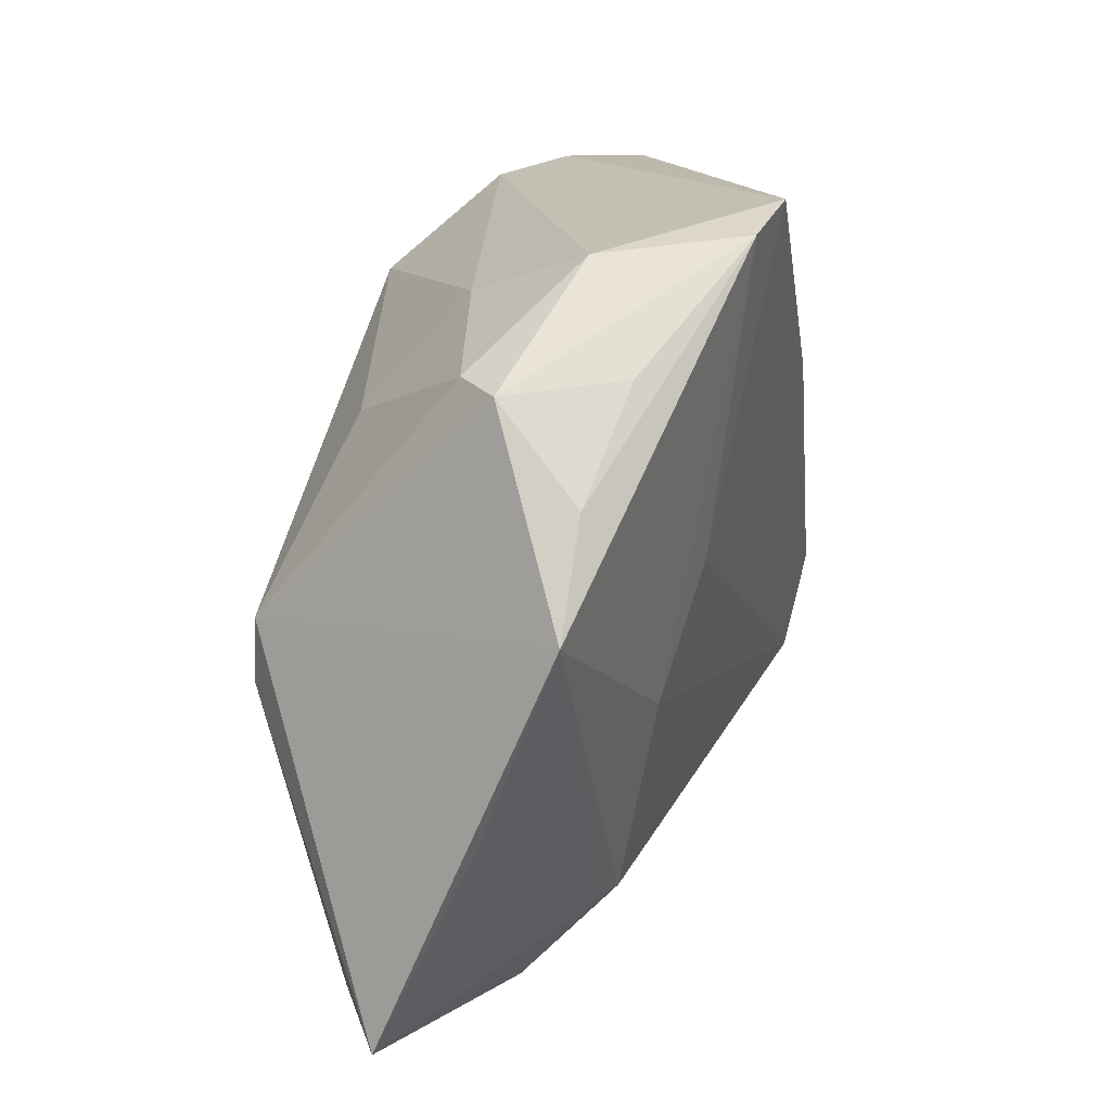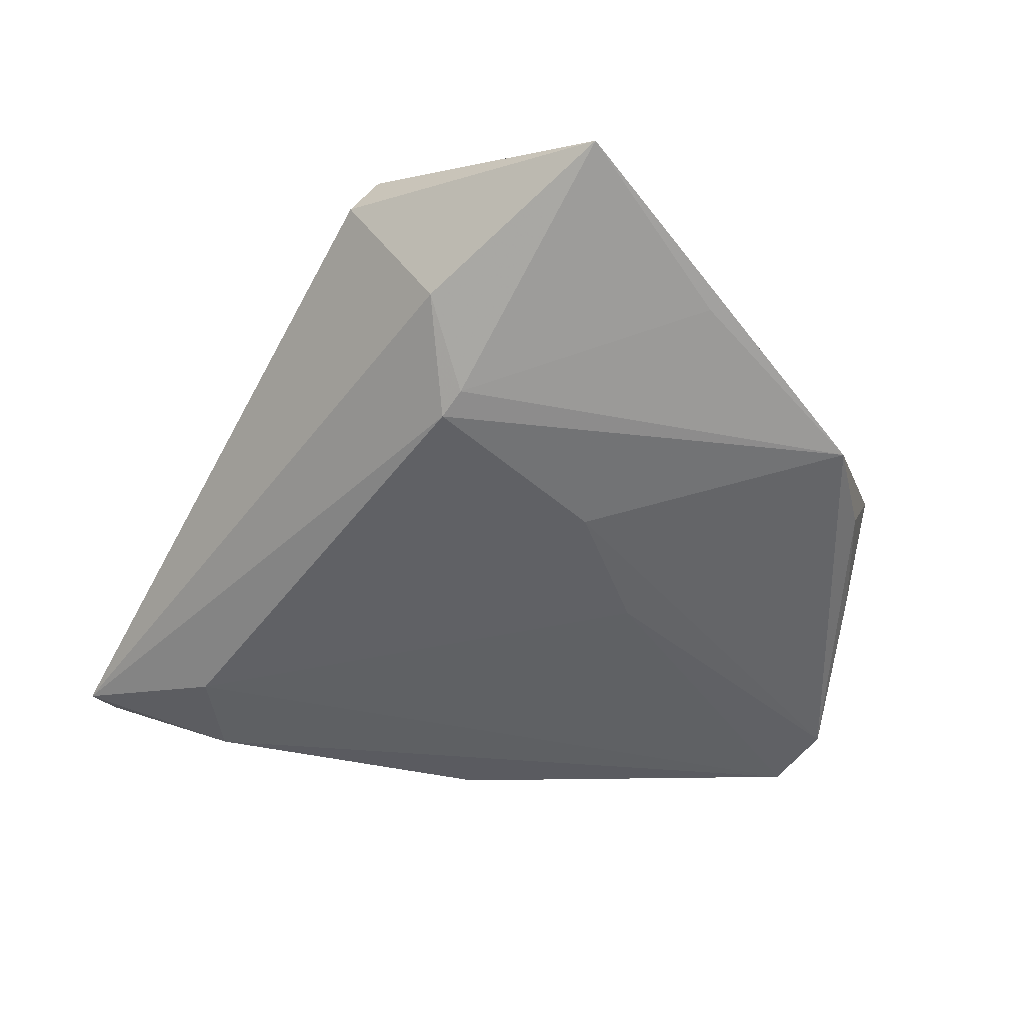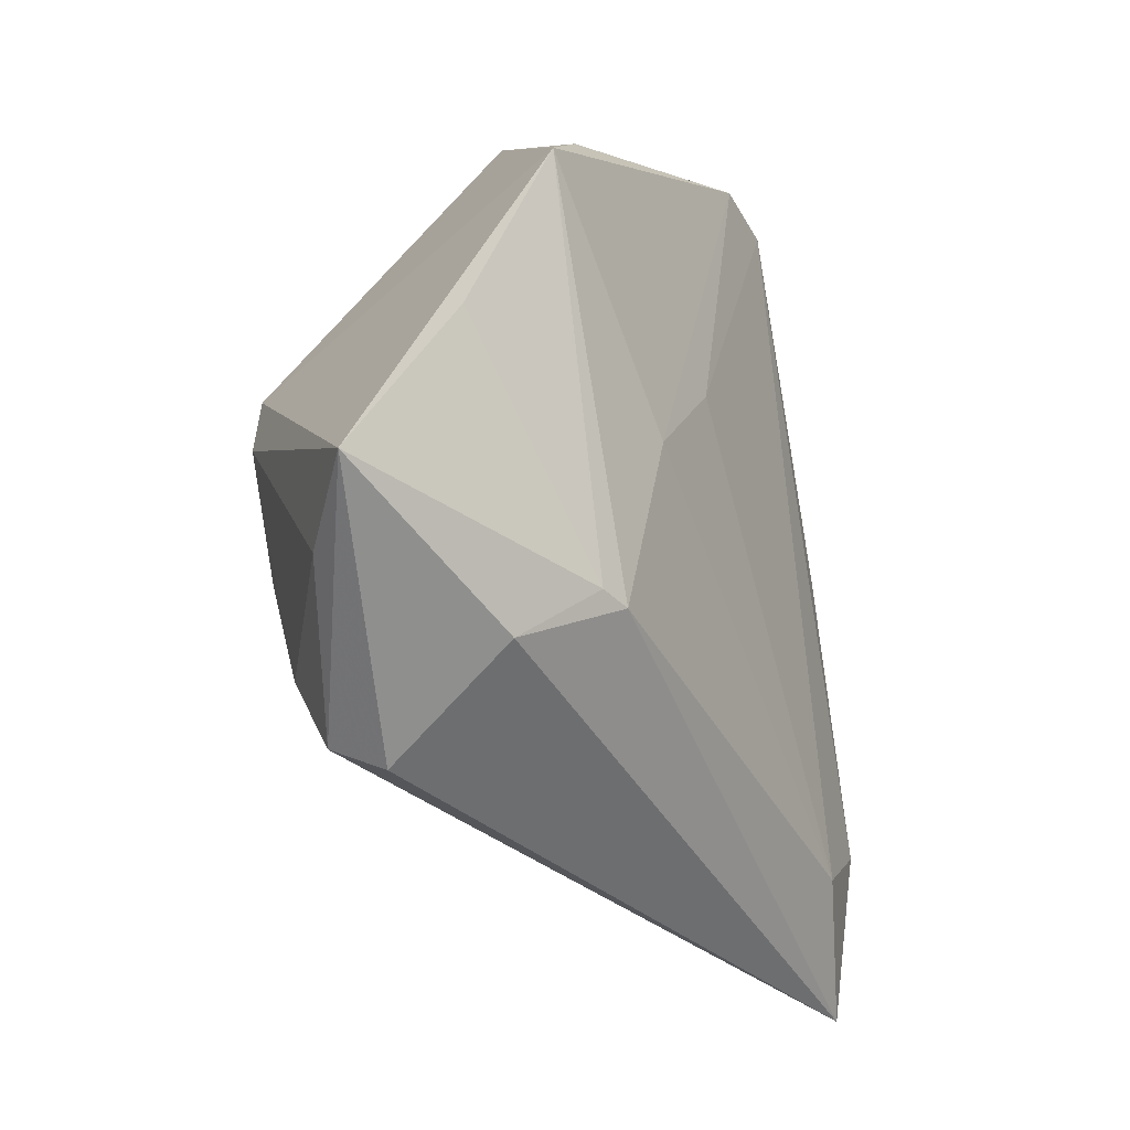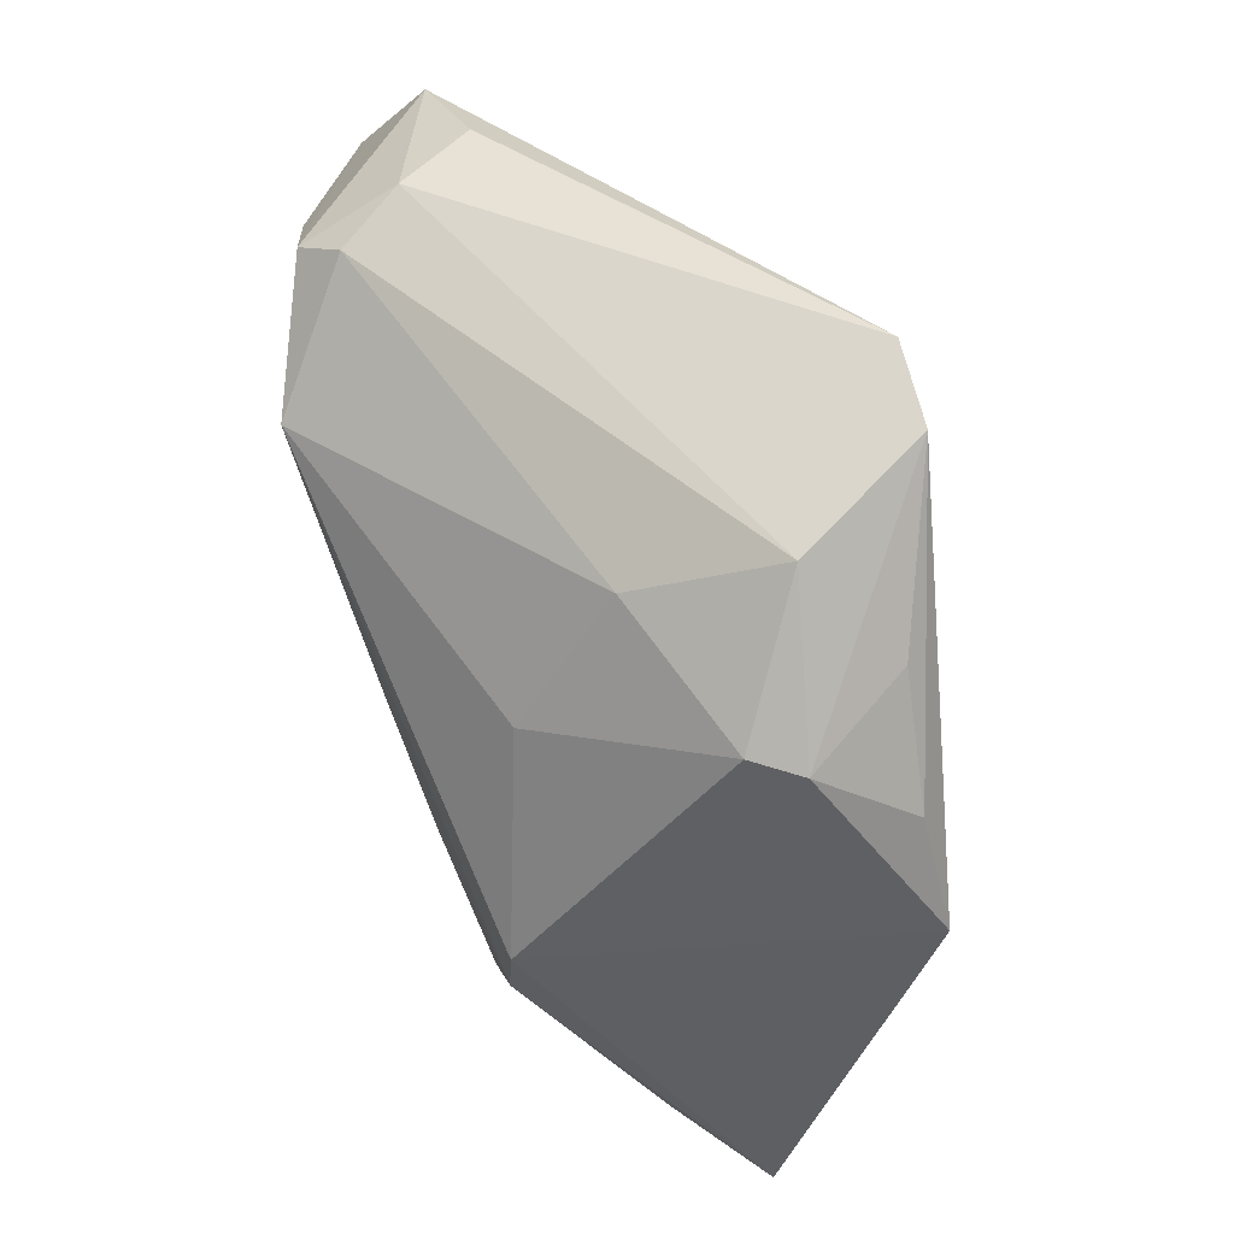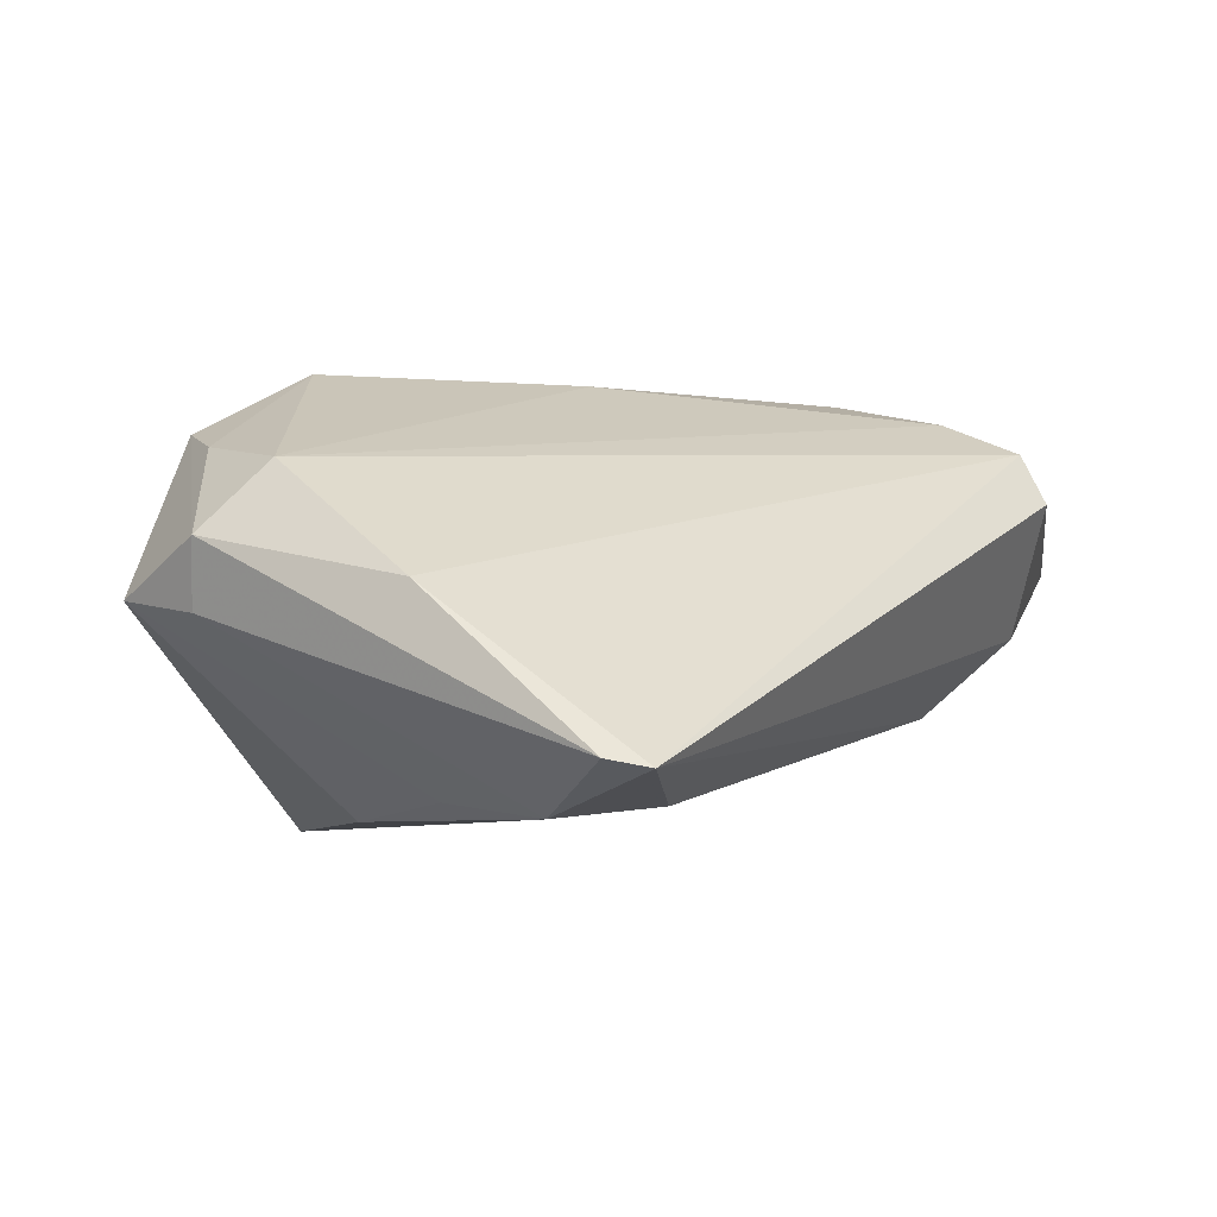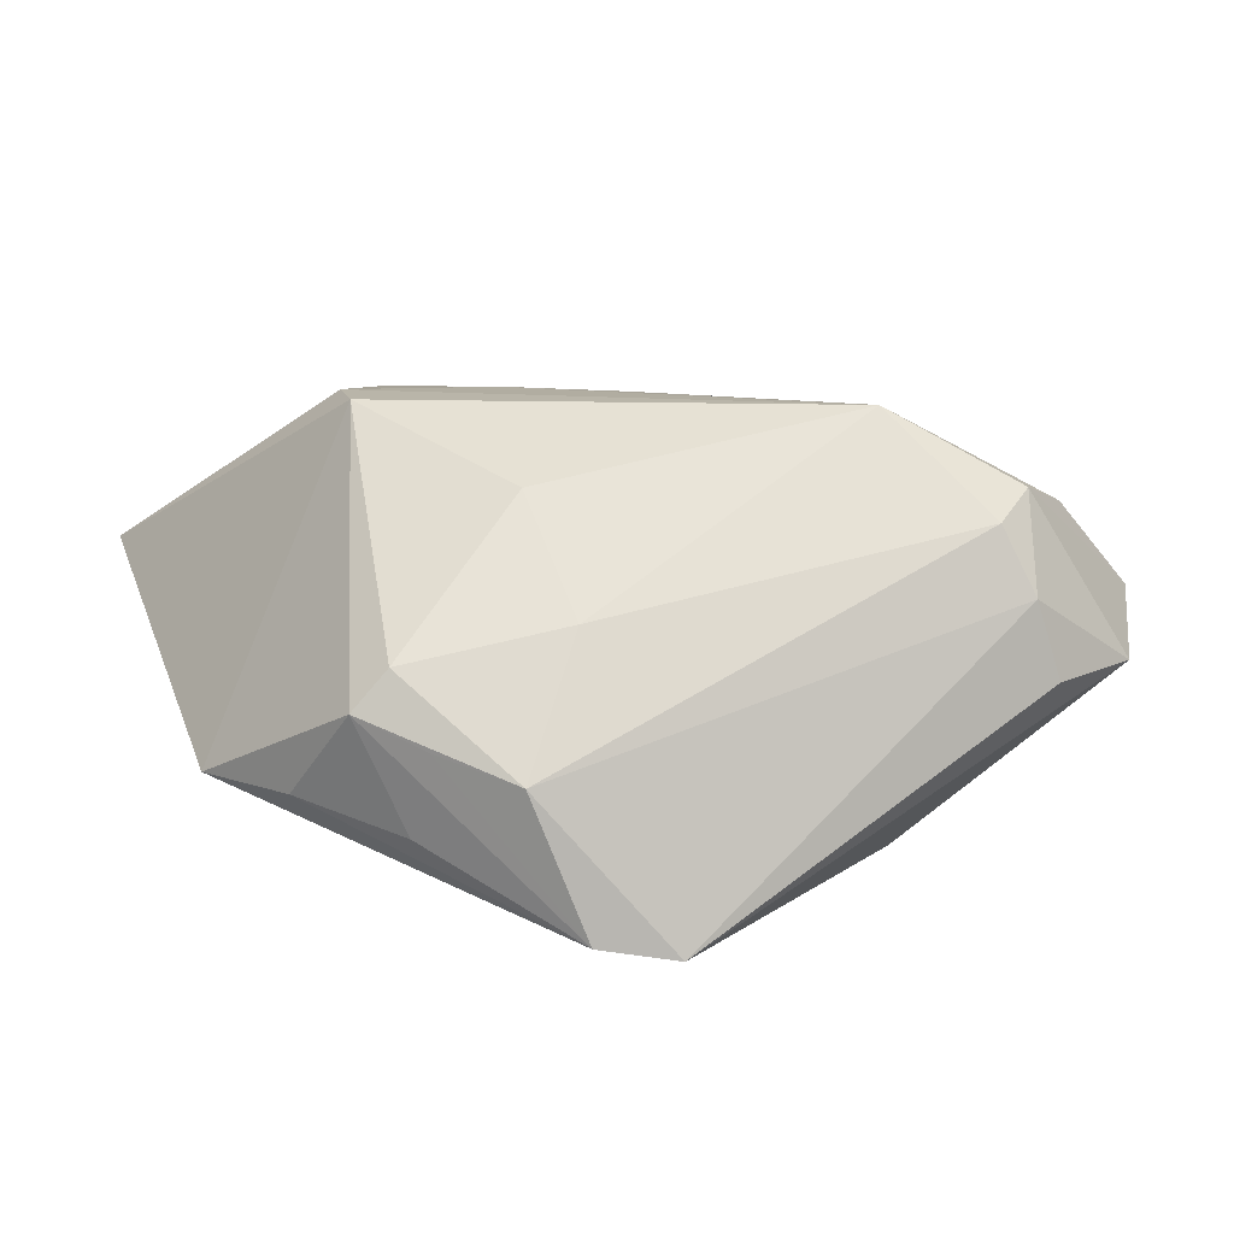
<metadata>
{"format":"obj","ext":"obj","renderer":"f3d","projection":"perspective","resolution":1024,"background":"white","views":[{"elev":23.4,"azim":104.0,"up":"+Y"},{"elev":-36.8,"azim":48.4,"up":"+Z"},{"elev":-45.0,"azim":105.9,"up":"+Y"},{"elev":65.1,"azim":64.9,"up":"+Y"},{"elev":-3.9,"azim":-62.5,"up":"+Z"},{"elev":10.3,"azim":165.9,"up":"+Z"}]}
</metadata>
<code>
v 0.0002868 -0.0003834 0.02696
v 0.02327 -0.009178 -0.01661
v 0.02163 0.04131 -0.008012
v 0.03748 0.03057 -0.00194
v -0.04191 0.0237 0.01624
v -0.02633 0.01442 -0.02412
v -0.03358 -0.0273 -0.02211
v 0.01526 0.04277 -0.0245
v 0.03011 0.03546 -0.005274
v 0.01397 -0.006048 0.02732
v 0.02325 -0.03295 -0.01223
v 0.03153 0.0315 -0.01509
v 0.05185 -0.01479 -0.003182
v -0.05309 -0.02983 -0.01746
v -0.05309 0.0174 0.005534
v 0.03247 0.0006608 0.02692
v 0.03097 -0.0416 -0.002609
v 0.01566 0.005548 -0.02009
v 0.02421 -0.04527 0.01889
v -0.03492 0.03134 0.01891
v -0.03674 0.03709 -0.001119
v 0.05065 0.009642 -0.01207
v -0.03043 0.03508 0.01573
v -0.05048 0.01923 -0.002283
v -0.05199 -0.008033 0.000395
v 0.04258 0.02112 -0.01223
v -0.05134 -0.03465 -0.01842
v 0.03248 -0.007207 0.02732
v -0.03729 -0.002824 -0.02182
v -0.04782 0.03021 -0.0005292
v 0.006084 0.04429 -0.02604
v 0.0437 -0.03759 0.01397
v -0.04203 -0.01794 -0.02337
v 0.02538 -0.02129 0.02635
v 0.03338 0.03096 0.002746
v 0.02334 -0.04873 0.01267
v -0.04789 0.01091 0.0138
v -0.03387 0.03711 0.007891
v 0.02686 -0.03314 -0.01059
v 0.01448 0.03406 0.006855
v 0.05598 -0.03753 0.007032
v 0.01732 0.02013 0.01905
v -0.02041 0.02493 0.02732
v 0.02451 -0.03539 0.02308
f 30 31 6
f 30 6 29
f 7 11 27
f 1 37 44
f 44 37 19
f 41 19 36
f 36 19 27
f 27 19 25
f 19 37 25
f 37 15 25
f 18 7 31
f 33 6 31
f 31 7 33
f 33 29 6
f 33 7 27
f 30 29 33
f 32 19 41
f 32 44 19
f 44 32 28
f 28 32 41
f 41 36 17
f 17 39 41
f 11 39 17
f 27 11 17
f 17 36 27
f 24 15 30
f 30 33 24
f 27 25 14
f 14 25 15
f 15 24 14
f 14 33 27
f 14 24 33
f 22 39 11
f 21 31 30
f 30 38 21
f 21 38 31
f 31 38 3
f 11 7 2
f 7 18 2
f 2 22 11
f 1 44 34
f 44 28 34
f 16 28 41
f 41 22 16
f 16 22 4
f 41 39 13
f 13 22 41
f 39 22 13
f 31 3 8
f 8 18 31
f 8 2 18
f 22 2 8
f 4 3 35
f 42 16 35
f 35 16 4
f 5 15 37
f 1 34 10
f 10 34 28
f 4 22 26
f 22 8 26
f 9 3 4
f 4 8 9
f 9 8 3
f 40 35 3
f 42 35 40
f 42 40 43
f 43 16 42
f 43 37 1
f 43 5 37
f 1 10 43
f 28 16 43
f 43 10 28
f 12 8 4
f 4 26 12
f 12 26 8
f 5 43 20
f 20 38 30
f 30 15 20
f 15 5 20
f 38 20 23
f 23 3 38
f 23 40 3
f 23 43 40
f 23 20 43

</code>
